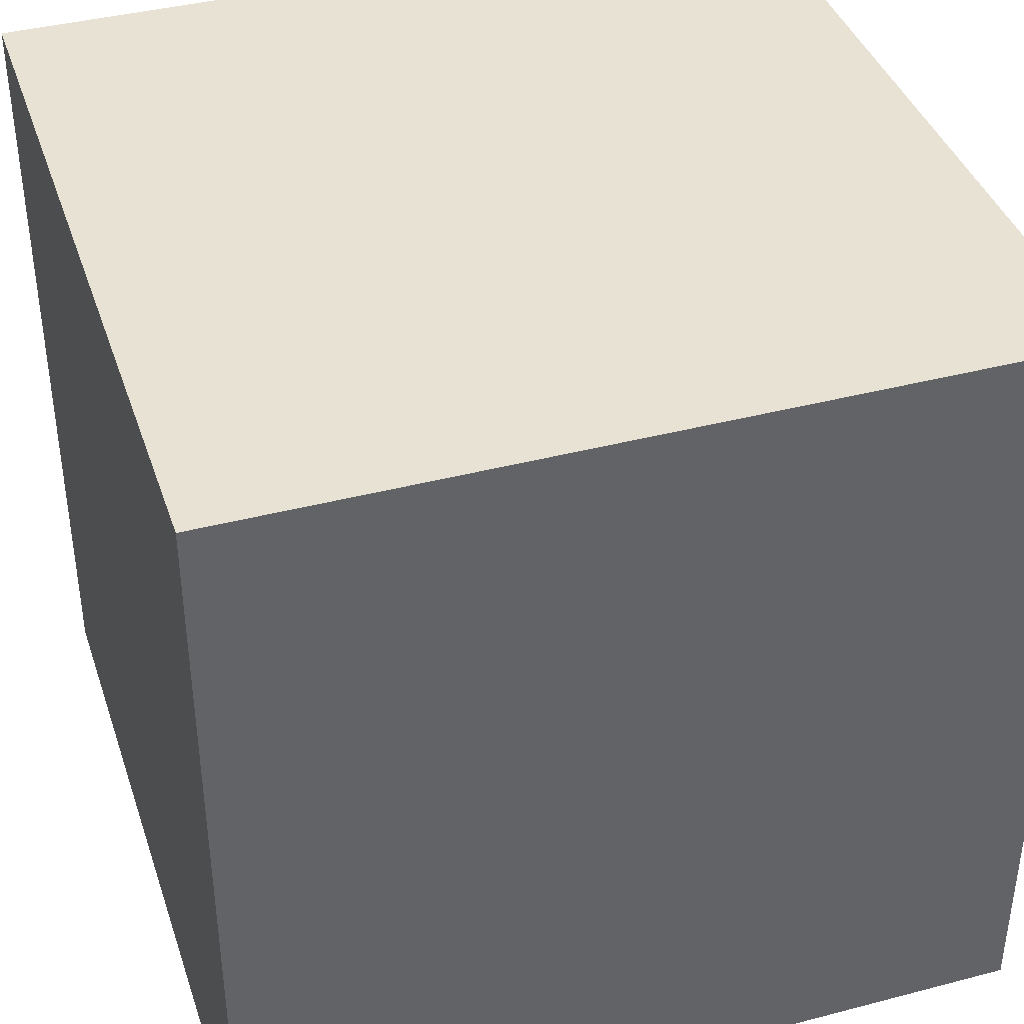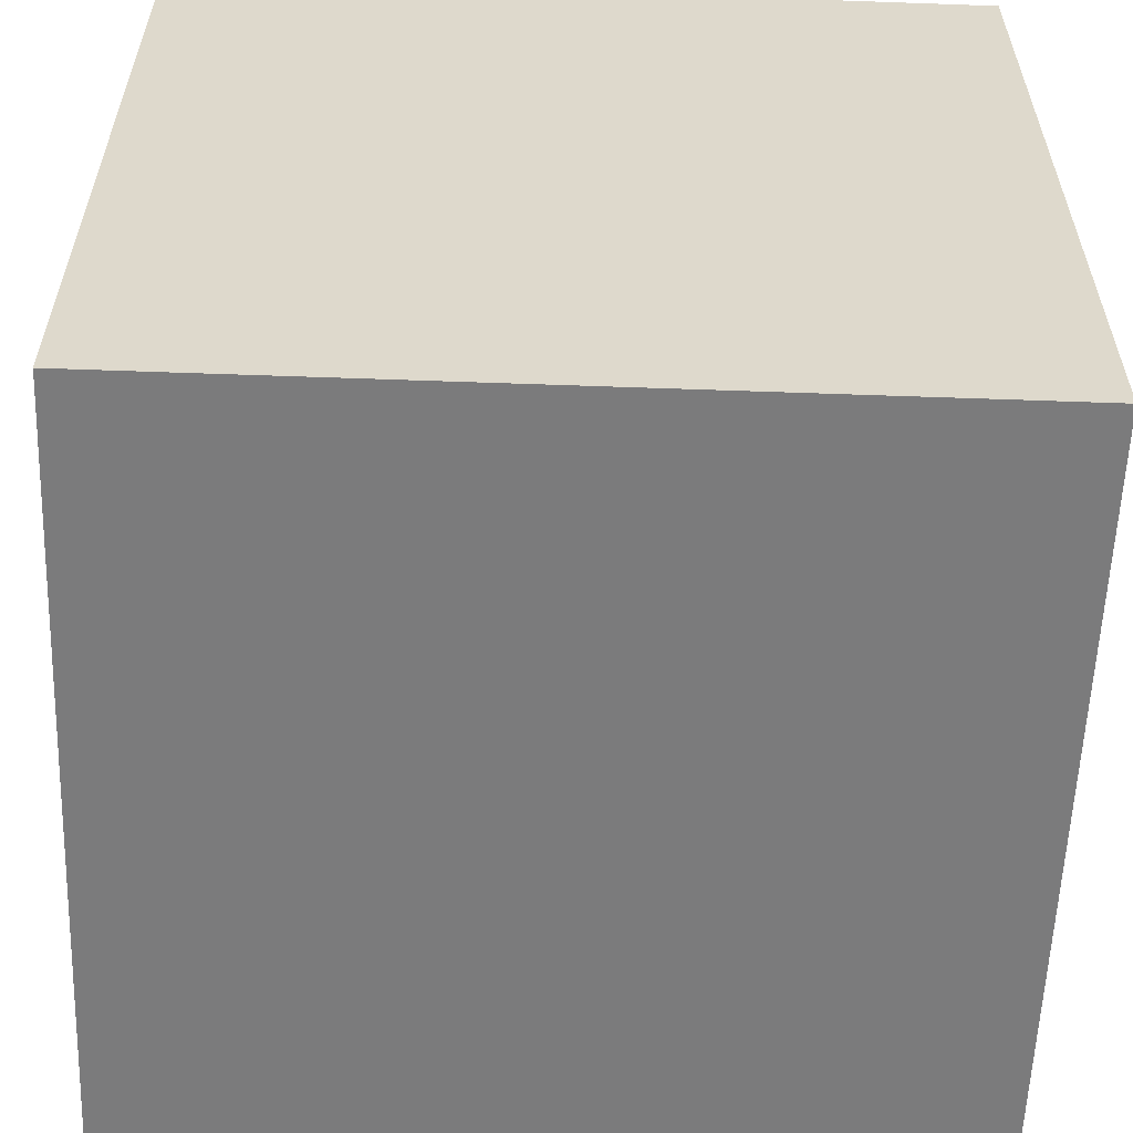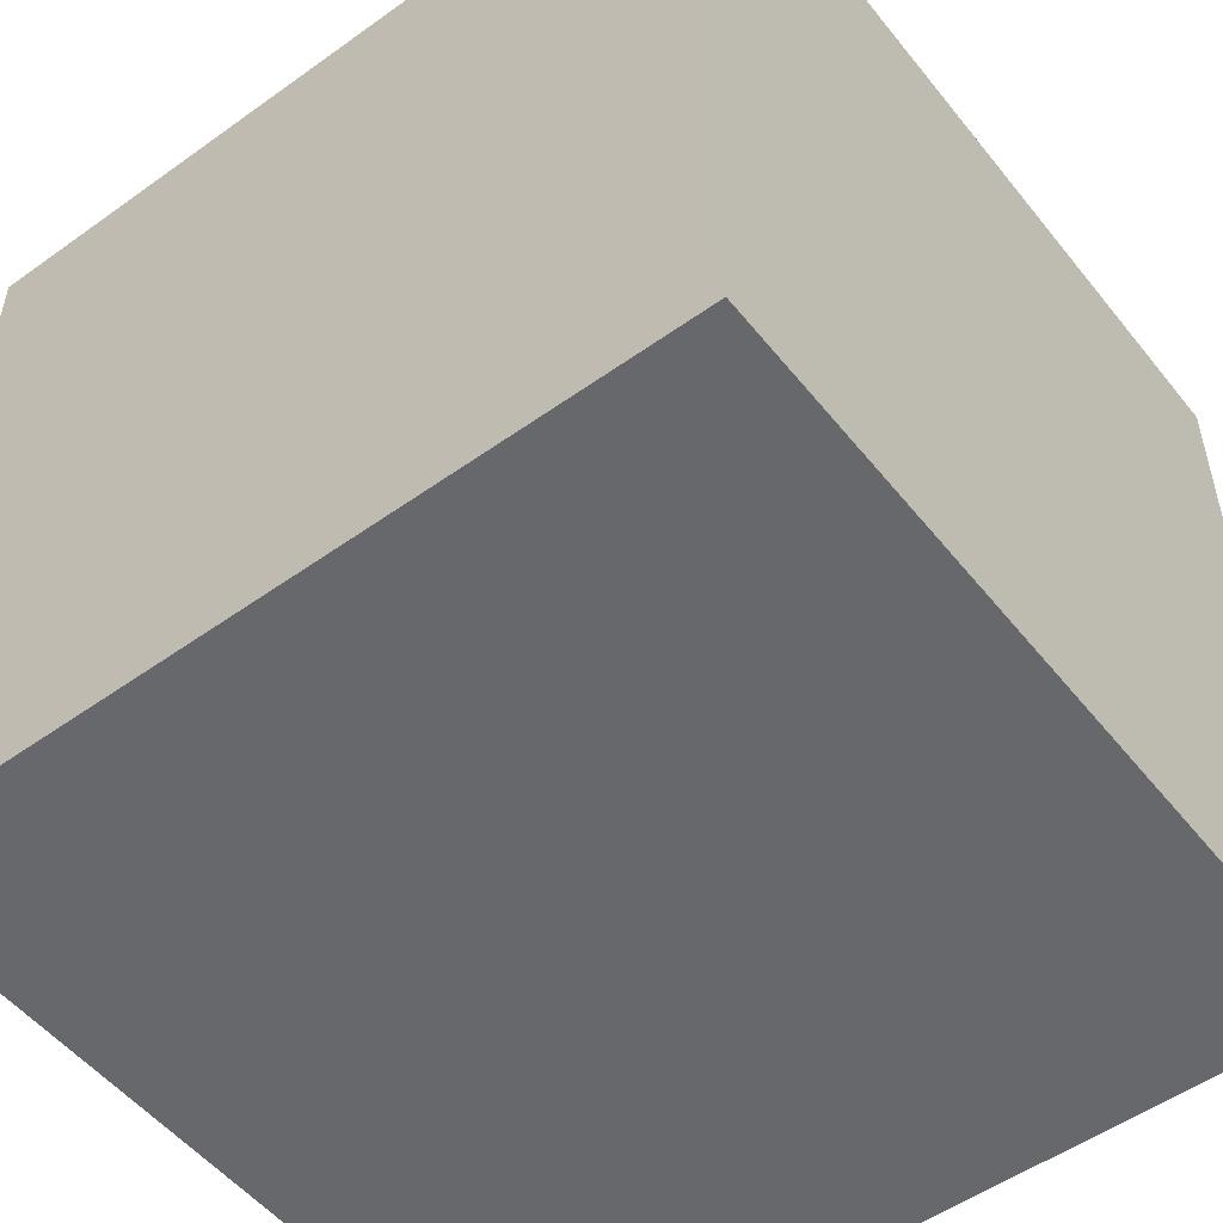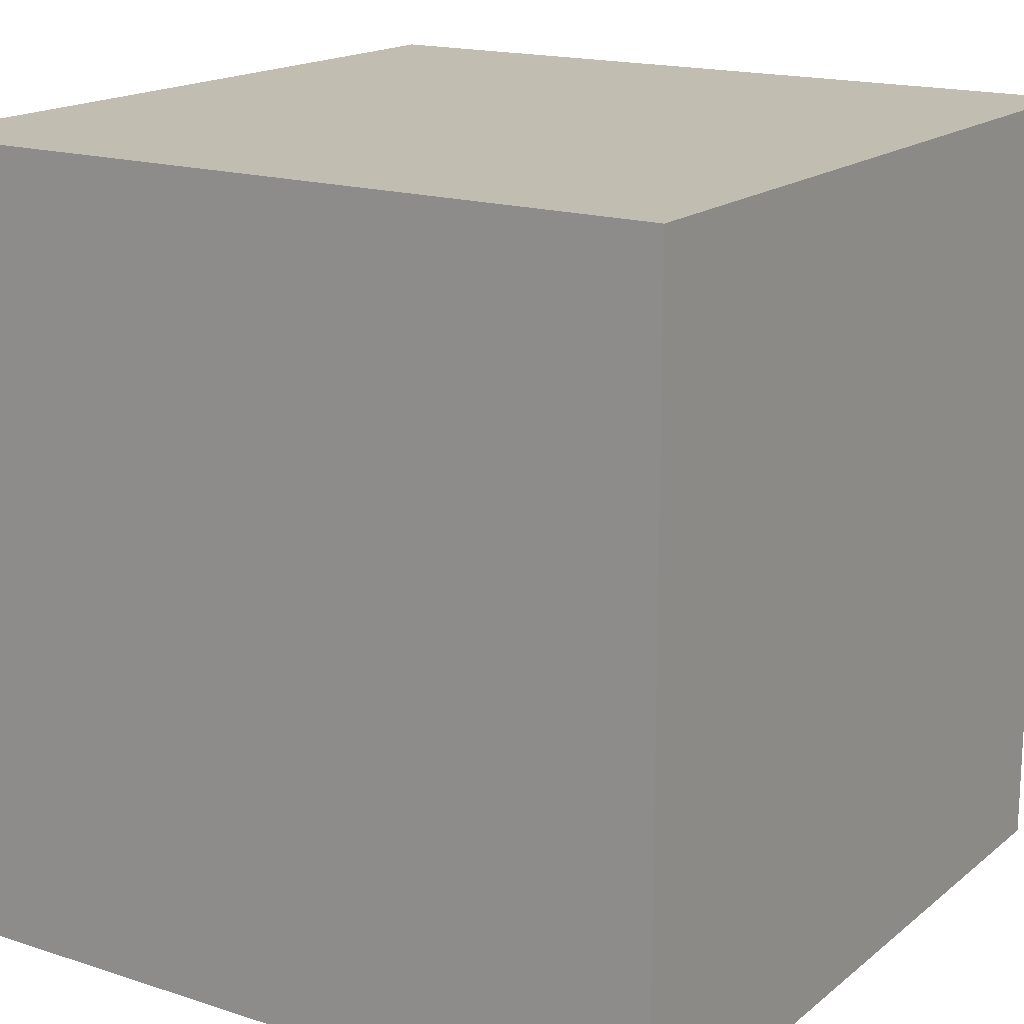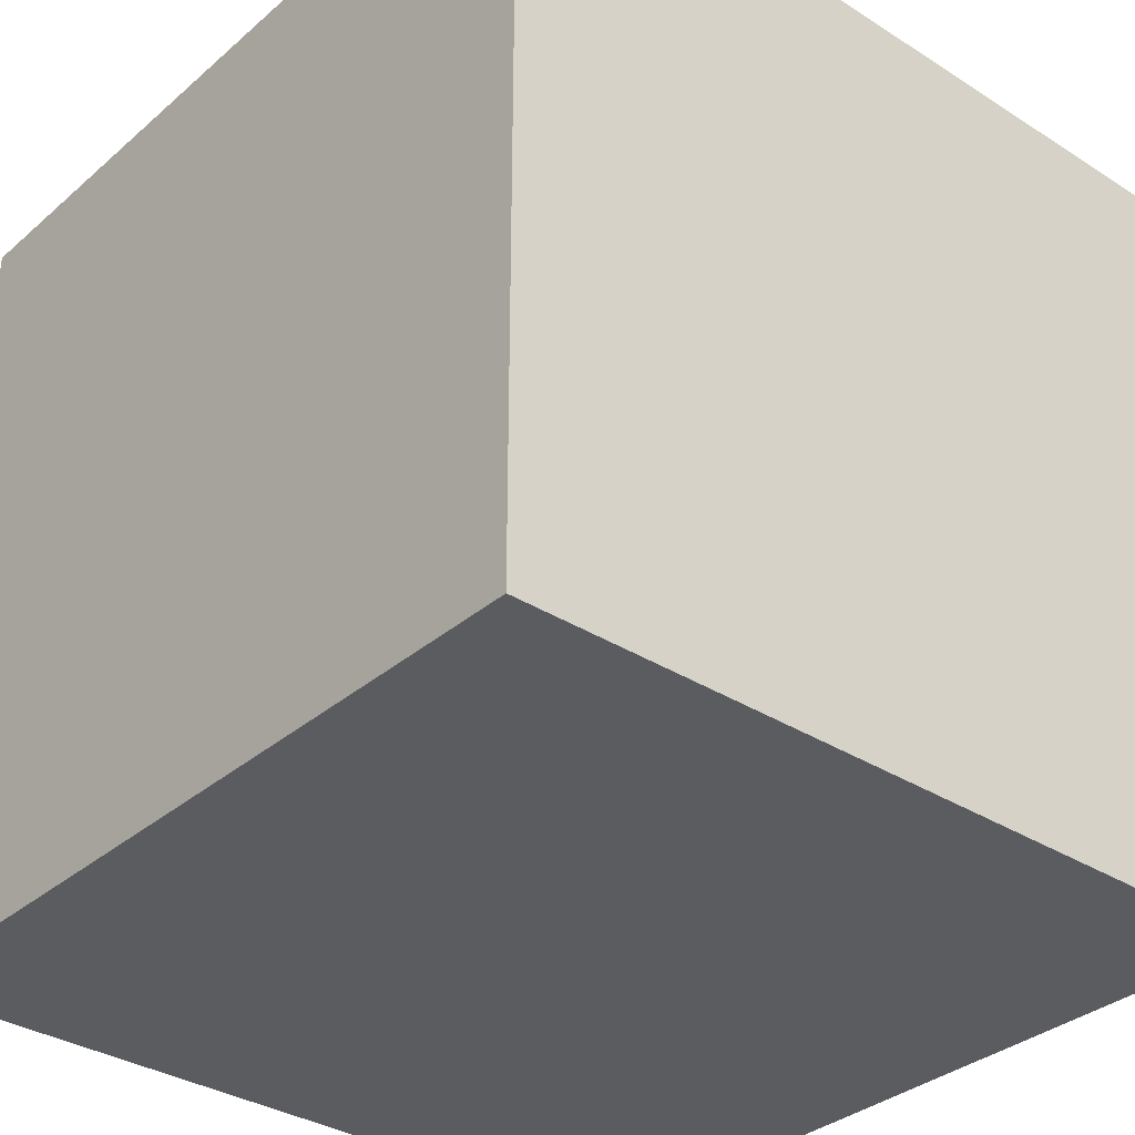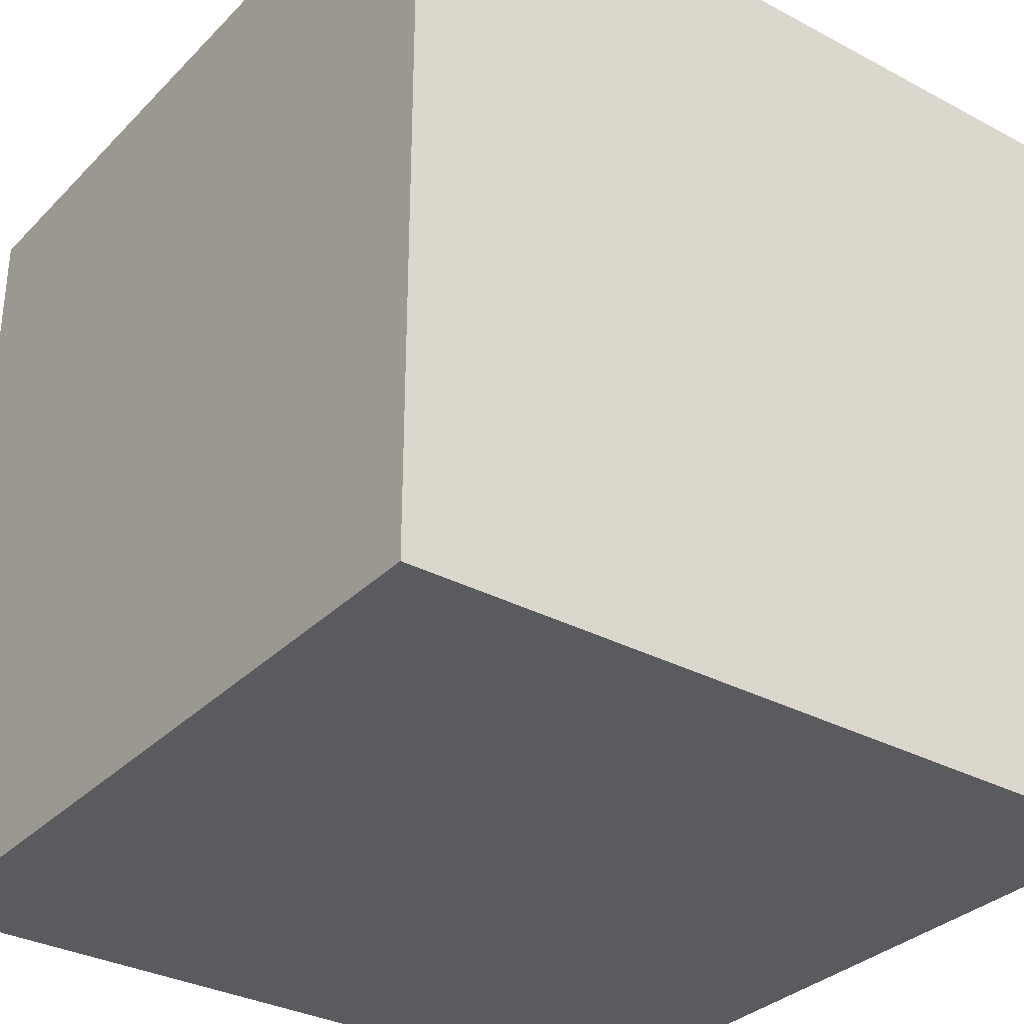
<metadata>
{"format":"obj","ext":"obj","renderer":"f3d","projection":"perspective","resolution":1024,"background":"white","views":[{"elev":39.9,"azim":72.1,"up":"+Y"},{"elev":-58.4,"azim":87.9,"up":"+Y"},{"elev":-52.4,"azim":-142.4,"up":"+Z"},{"elev":17.0,"azim":-56.9,"up":"+Z"},{"elev":-33.9,"azim":-130.8,"up":"+Y"},{"elev":-32.5,"azim":143.5,"up":"+Z"}]}
</metadata>
<code>
o
v 0 0 0
v 1.1 0 0
v 0.1 0.1 0
v 1 0.1 0
v 0.4 0.3 0
v 0.6 0.3 0
v 0.4 0.4 0
v 0.6 0.4 0
v 0.3 0.6 0
v 0.4 0.6 0
v 0.7 0.6 0
v 0.8 0.6 0
v 0.3 0.9 0
v 0.4 0.9 0
v 0.7 0.9 0
v 0.8 0.9 0
v 0.1 1 0
v 1 1 0
v 0 1.1 0
v 1.1 1.1 0
v 0 0 1.1
v 1.1 0 1.1
v 0.1 0.1 1.1
v 1 0.1 1.1
v 0.5 0.2 1.1
v 0.8 0.2 1.1
v 0.5 0.3 1.1
v 0.8 0.3 1.1
v 0.3 0.5 1.1
v 0.7 0.5 1.1
v 0.3 0.6 1.1
v 0.7 0.6 1.1
v 0.2 0.8 1.1
v 0.4 0.8 1.1
v 0.6 0.8 1.1
v 0.9 0.8 1.1
v 0.2 0.9 1.1
v 0.4 0.9 1.1
v 0.6 0.9 1.1
v 0.9 0.9 1.1
v 0.1 1 1.1
v 1 1 1.1
v 0 1.1 1.1
v 1.1 1.1 1.1
v 0 0 0
v 0 1.1 0
v 0 0.1 0.1
v 0 1 0.1
v 0 0.8 0.2
v 0 0.9 0.2
v 0 0.5 0.3
v 0 0.6 0.3
v 0 0.5 0.5
v 0 0.6 0.5
v 0 0.8 0.5
v 0 0.9 0.5
v 0 0.2 0.6
v 0 0.3 0.6
v 0 0.4 0.7
v 0 0.5 0.7
v 0 0.4 0.8
v 0 0.5 0.8
v 0 0.2 0.9
v 0 0.3 0.9
v 0 0.1 1
v 0 1 1
v 0 0 1.1
v 0 1.1 1.1
v 1.1 0 0
v 1.1 1.1 0
v 1.1 0.1 0.1
v 1.1 1 0.1
v 1.1 0.2 0.2
v 1.1 0.3 0.2
v 1.1 0.7 0.2
v 1.1 0.8 0.2
v 1.1 0.5 0.5
v 1.1 0.6 0.5
v 1.1 0.7 0.5
v 1.1 0.8 0.5
v 1.1 0.2 0.6
v 1.1 0.3 0.6
v 1.1 0.8 0.7
v 1.1 0.9 0.7
v 1.1 0.5 0.8
v 1.1 0.6 0.8
v 1.1 0.8 0.9
v 1.1 0.9 0.9
v 1.1 0.1 1
v 1.1 1 1
v 1.1 0 1.1
v 1.1 1.1 1.1
v 0 0 0
v 0 0 1.1
v 0.1 0 0.1
v 0.1 0 1
v 0.2 0 0.7
v 0.2 0 0.8
v 0.4 0 0.5
v 0.4 0 0.6
v 0.5 0 0.7
v 0.5 0 0.8
v 0.6 0 0.3
v 0.6 0 0.4
v 0.6 0 0.5
v 0.6 0 0.6
v 0.7 0 0.8
v 0.7 0 0.9
v 0.8 0 0.3
v 0.8 0 0.4
v 0.9 0 0.8
v 0.9 0 0.9
v 1 0 0.1
v 1 0 1
v 1.1 0 0
v 1.1 0 1.1
v 0 1.1 0
v 0 1.1 1.1
v 0.1 1.1 0.1
v 0.1 1.1 1
v 0.2 1.1 0.6
v 0.2 1.1 0.7
v 0.4 1.1 0.3
v 0.4 1.1 0.4
v 0.6 1.1 0.6
v 0.6 1.1 0.7
v 0.7 1.1 0.8
v 0.7 1.1 0.9
v 0.8 1.1 0.3
v 0.8 1.1 0.4
v 0.9 1.1 0.8
v 0.9 1.1 0.9
v 1 1.1 0.1
v 1 1.1 1
v 1.1 1.1 0
v 1.1 1.1 1.1
f 3 2 1
f 4 2 3
f 5 4 3
f 6 4 5
f 7 5 3
f 7 6 5
f 8 4 6
f 8 6 7
f 9 7 3
f 9 8 7
f 10 8 9
f 11 4 8
f 11 8 10
f 12 4 11
f 13 10 9
f 13 9 3
f 14 11 10
f 14 10 13
f 15 12 11
f 15 11 14
f 16 4 12
f 16 12 15
f 17 3 1
f 17 15 14
f 17 16 15
f 17 13 3
f 17 14 13
f 18 4 16
f 18 16 17
f 18 2 4
f 19 17 1
f 19 18 17
f 20 2 18
f 20 18 19
f 21 22 23
f 23 22 24
f 23 24 25
f 25 24 26
f 23 25 27
f 25 26 27
f 26 24 28
f 27 26 28
f 23 27 29
f 27 28 29
f 29 28 30
f 23 29 31
f 29 30 31
f 30 28 32
f 31 30 32
f 23 31 33
f 31 32 33
f 33 32 34
f 34 32 35
f 28 24 36
f 35 32 36
f 32 28 36
f 33 34 37
f 23 33 37
f 34 35 38
f 37 34 38
f 35 36 39
f 38 35 39
f 36 24 40
f 39 36 40
f 21 23 41
f 23 37 41
f 39 40 41
f 37 38 41
f 38 39 41
f 40 24 42
f 41 40 42
f 24 22 42
f 21 41 43
f 41 42 43
f 42 22 44
f 43 42 44
f 47 46 45
f 48 46 47
f 49 48 47
f 50 48 49
f 51 49 47
f 52 49 51
f 53 51 47
f 53 52 51
f 54 49 52
f 54 52 53
f 55 50 49
f 55 49 54
f 56 48 50
f 56 50 55
f 57 55 54
f 57 54 53
f 57 56 55
f 57 53 47
f 58 56 57
f 59 56 58
f 60 56 59
f 61 59 58
f 61 60 59
f 62 56 60
f 62 60 61
f 63 57 47
f 63 58 57
f 64 62 61
f 64 58 63
f 64 61 58
f 65 47 45
f 65 63 47
f 65 64 63
f 66 62 64
f 66 64 65
f 66 46 48
f 66 56 62
f 66 48 56
f 67 65 45
f 67 66 65
f 68 46 66
f 68 66 67
f 69 70 71
f 71 70 72
f 71 72 73
f 73 72 74
f 74 72 75
f 75 72 76
f 74 75 77
f 77 75 78
f 75 76 79
f 78 75 79
f 76 72 80
f 79 76 80
f 71 73 81
f 73 74 81
f 74 77 82
f 81 74 82
f 80 72 83
f 79 80 83
f 78 79 83
f 83 72 84
f 82 77 85
f 81 82 85
f 77 78 85
f 78 83 86
f 85 78 86
f 83 84 87
f 86 83 87
f 85 86 87
f 84 72 88
f 87 84 88
f 69 71 89
f 85 87 89
f 87 88 89
f 71 81 89
f 81 85 89
f 88 72 90
f 89 88 90
f 72 70 90
f 69 89 91
f 89 90 91
f 90 70 92
f 91 90 92
f 95 94 93
f 96 94 95
f 97 96 95
f 98 96 97
f 99 97 95
f 100 97 99
f 101 98 97
f 101 97 100
f 102 96 98
f 102 98 101
f 103 99 95
f 104 99 103
f 105 100 99
f 105 99 104
f 106 101 100
f 106 100 105
f 106 102 101
f 107 105 104
f 107 102 106
f 107 106 105
f 107 96 102
f 108 96 107
f 109 103 95
f 109 104 103
f 110 107 104
f 110 104 109
f 111 108 107
f 111 107 110
f 111 110 109
f 112 96 108
f 112 108 111
f 113 95 93
f 113 111 109
f 113 112 111
f 113 109 95
f 114 96 112
f 114 112 113
f 114 94 96
f 115 113 93
f 115 114 113
f 116 94 114
f 116 114 115
f 117 118 119
f 119 118 120
f 119 120 121
f 121 120 122
f 119 121 123
f 123 121 124
f 121 122 125
f 124 121 125
f 122 120 126
f 125 122 126
f 125 126 127
f 126 120 127
f 127 120 128
f 123 124 129
f 119 123 129
f 124 125 130
f 129 124 130
f 125 127 130
f 127 128 131
f 130 127 131
f 129 130 131
f 128 120 132
f 131 128 132
f 117 119 133
f 119 129 133
f 131 132 133
f 129 131 133
f 132 120 134
f 133 132 134
f 120 118 134
f 117 133 135
f 133 134 135
f 134 118 136
f 135 134 136

</code>
